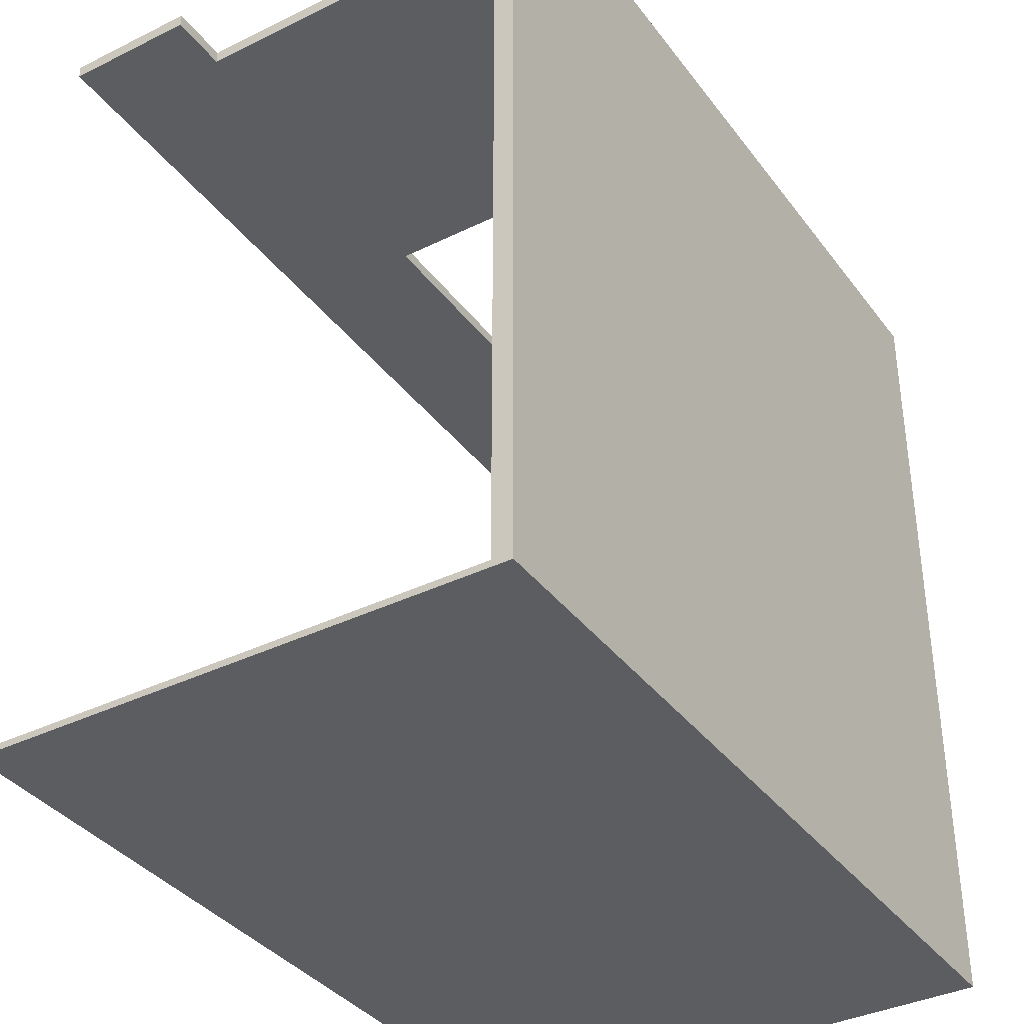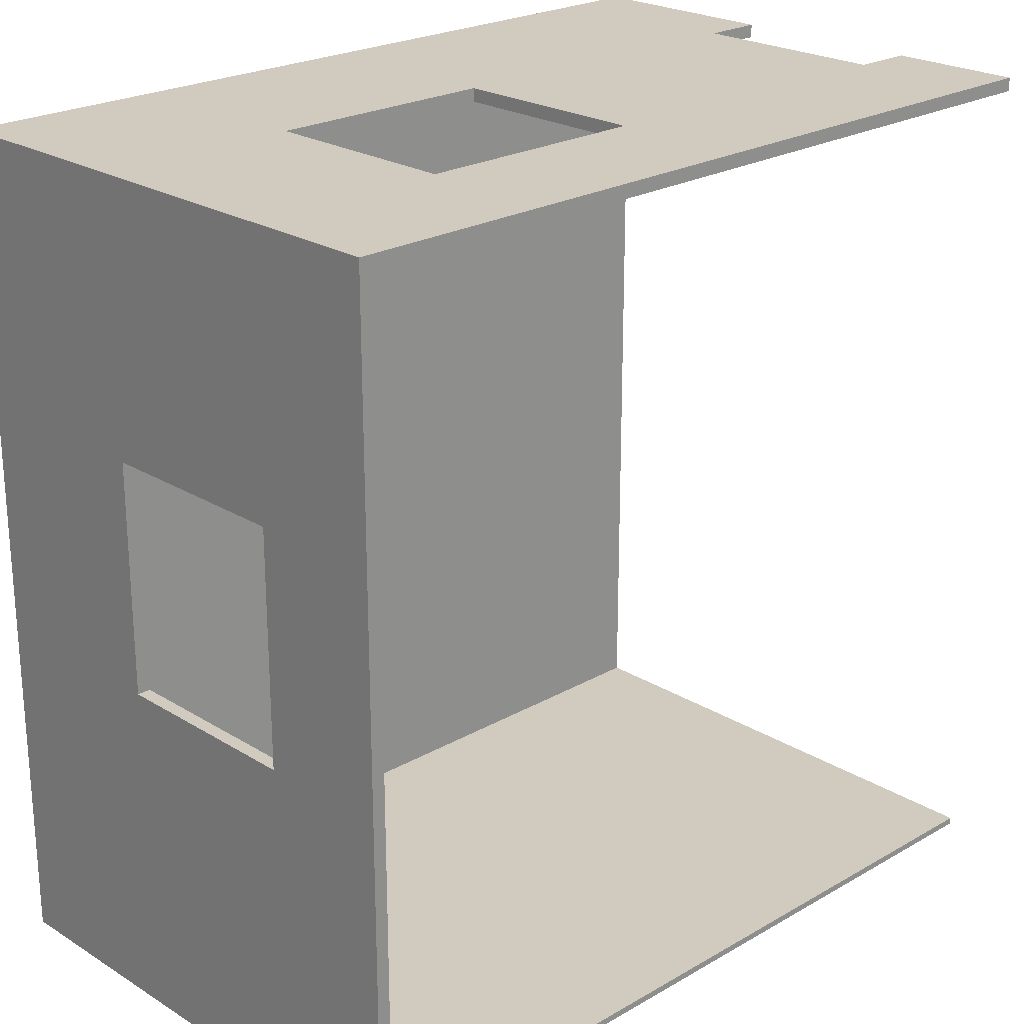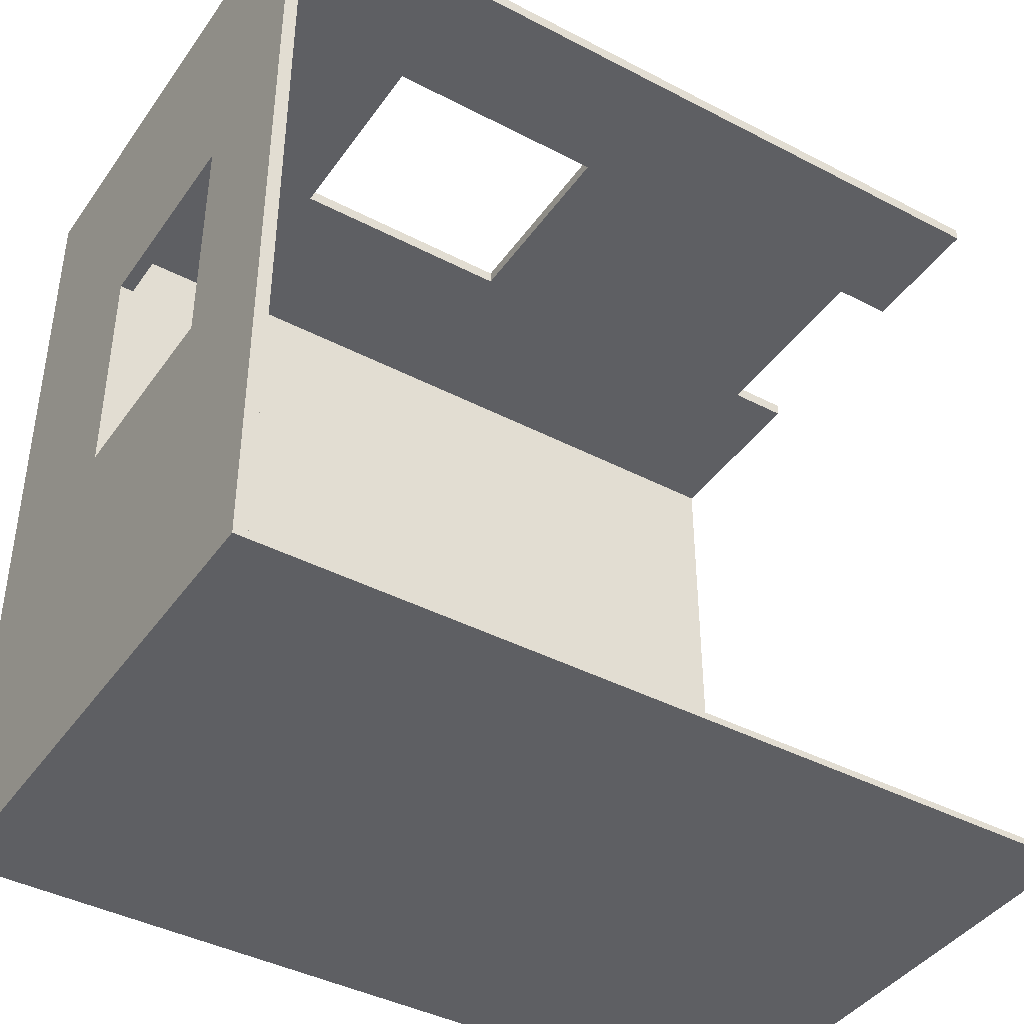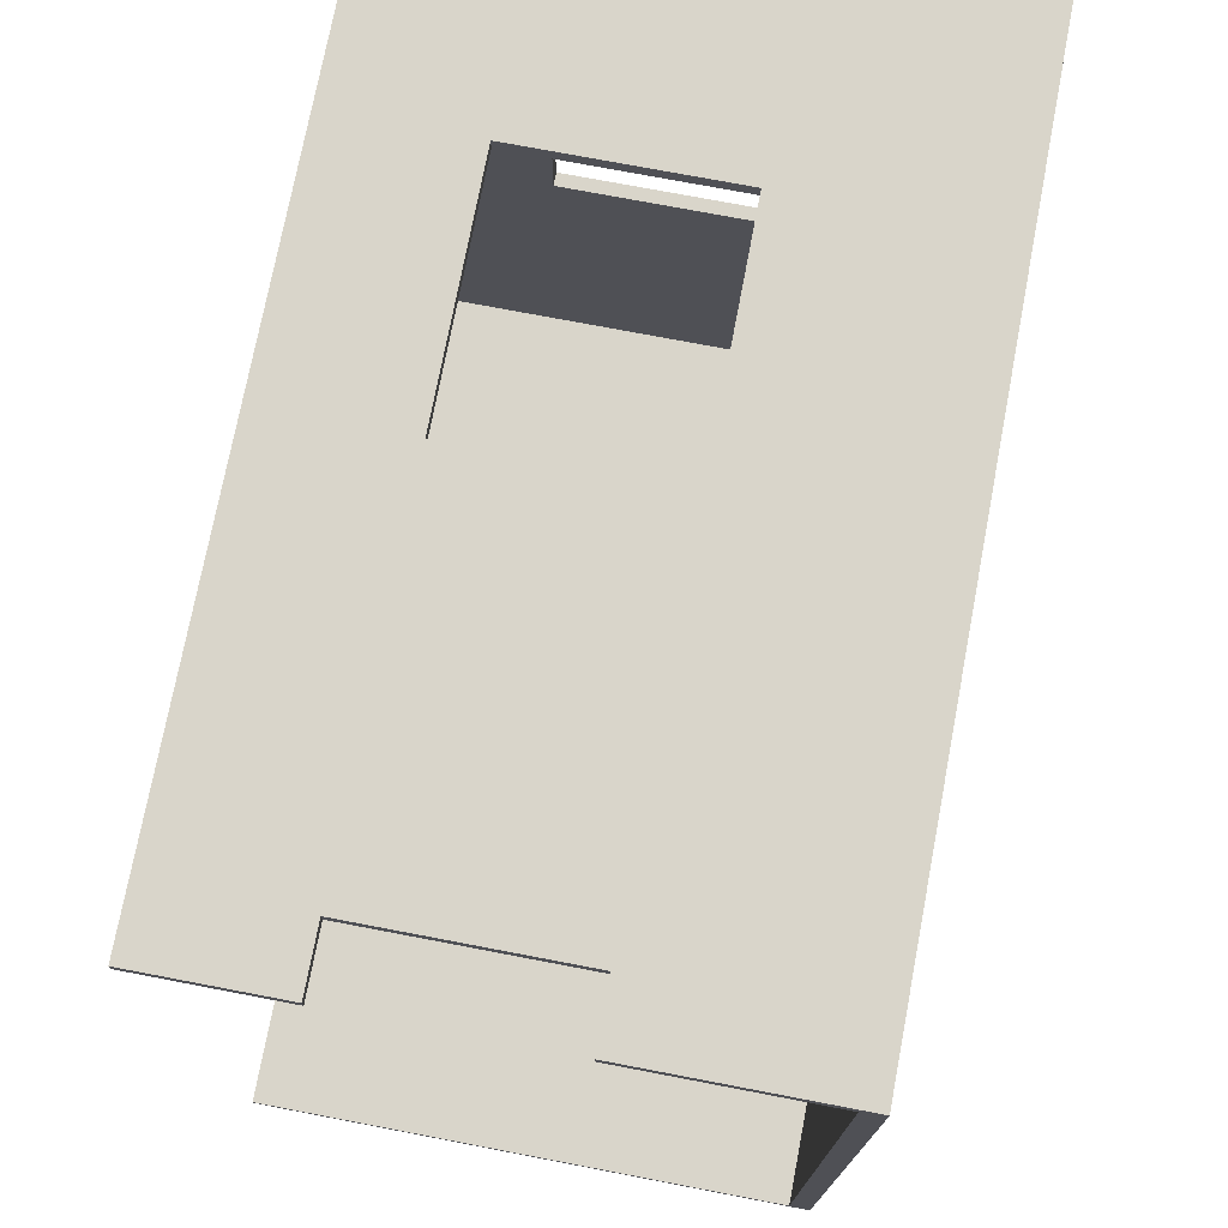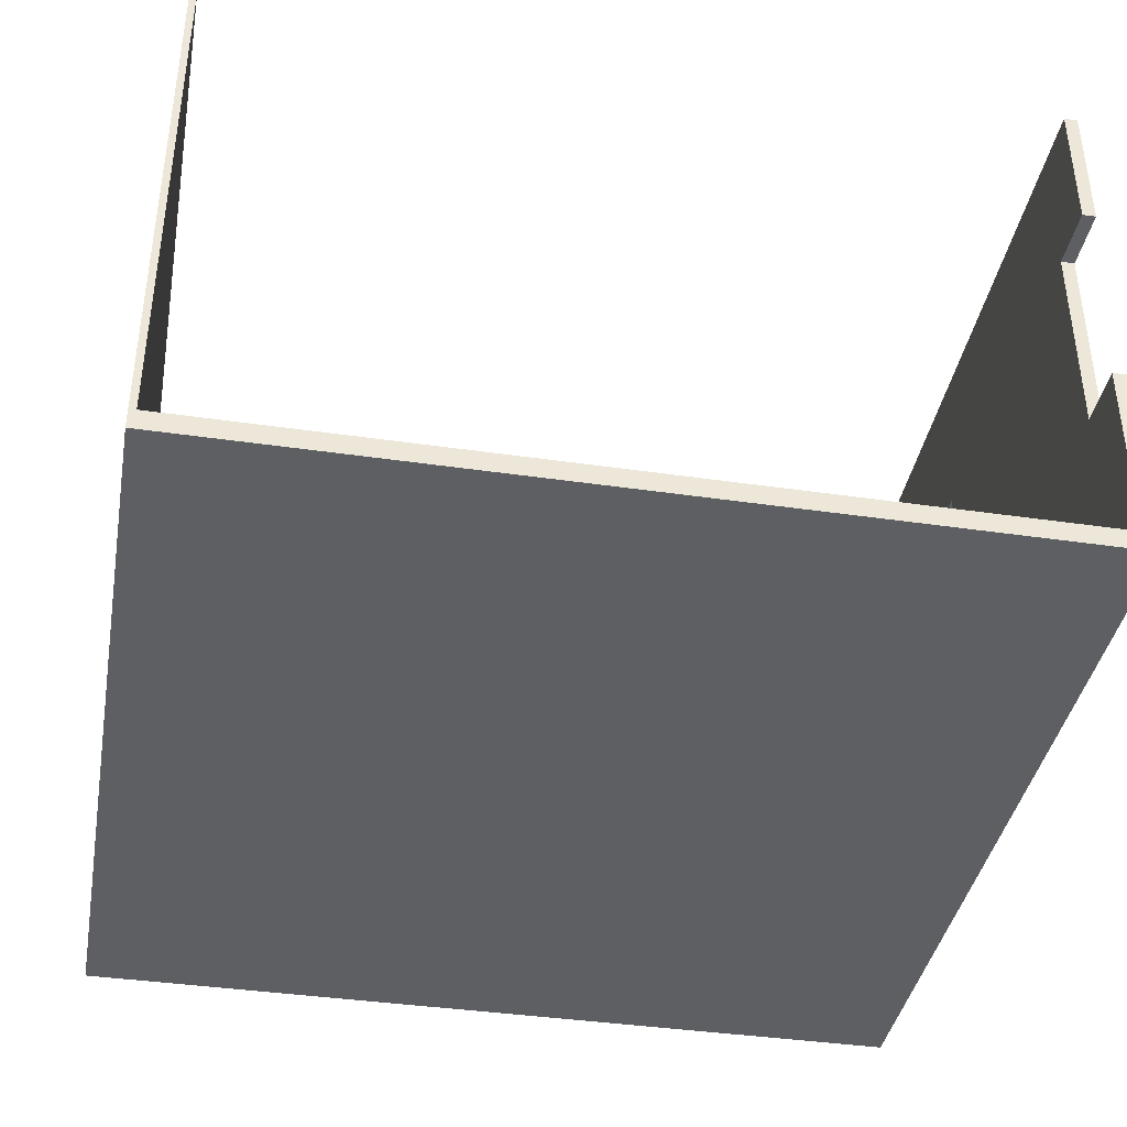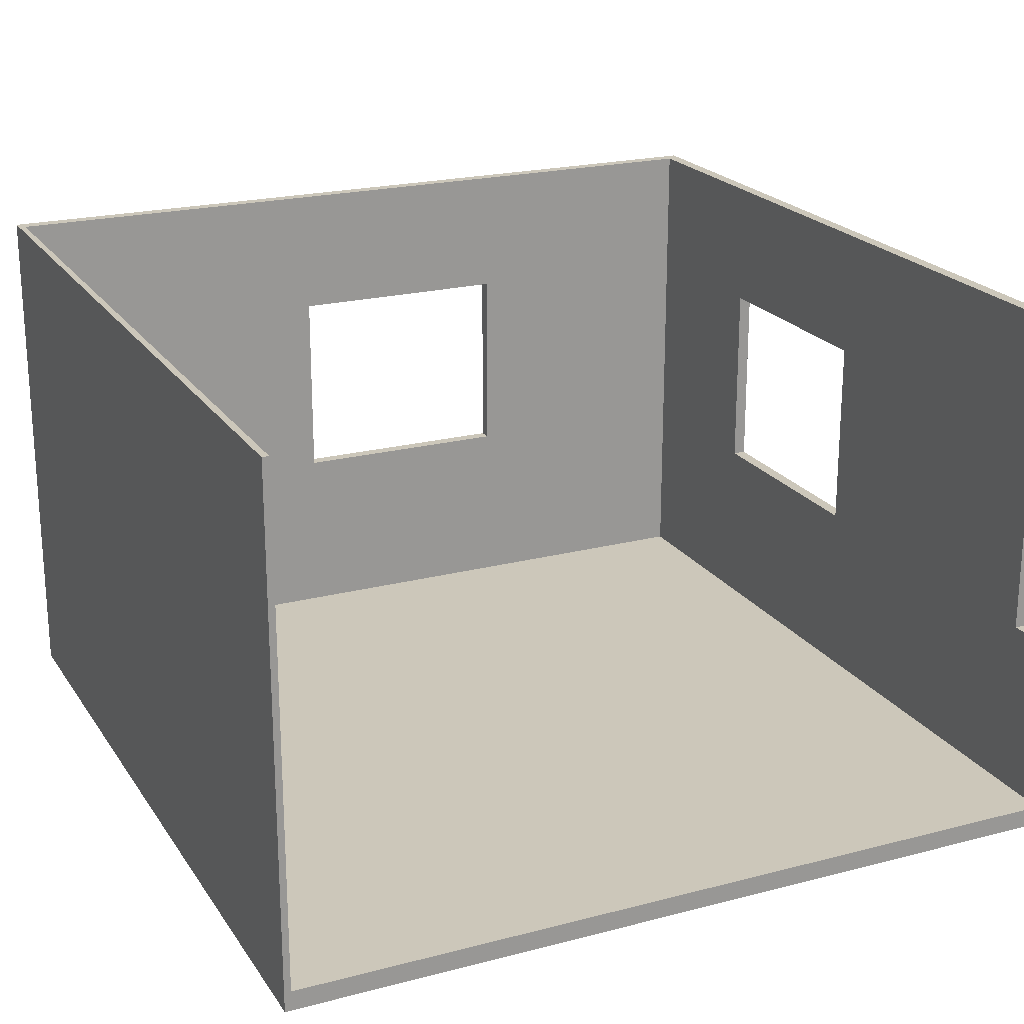
<metadata>
{"format":"obj","ext":"obj","renderer":"f3d","projection":"perspective","resolution":1024,"background":"white","views":[{"elev":-37.1,"azim":-57.7,"up":"+Z"},{"elev":23.3,"azim":136.0,"up":"+Z"},{"elev":-41.6,"azim":147.8,"up":"+Z"},{"elev":74.5,"azim":-79.2,"up":"+Z"},{"elev":-39.5,"azim":-100.3,"up":"+Y"},{"elev":21.4,"azim":-114.8,"up":"+Y"}]}
</metadata>
<code>
g 4x2 second (2)-8
v -63 0 63
v -63 0 -63
v -63 2 61
v -63 2 -62
v -63 3 61
v -63 3 -62
v -63 30 63
v -63 30 61
v -63 60 63
v -63 60 61
v -63 80 63
v -63 80 61
v -63 80 -62
v -63 80 -63
v -54 30 63
v -54 30 61
v -54 60 63
v -54 60 61
v 33 30 63
v 33 30 61
v 33 60 63
v 33 60 61
v 61 3 61
v 61 3 -62
v 61 30 23
v 61 30 -12
v 61 60 23
v 61 60 -12
v 61 80 61
v 61 80 -62
v -2 30 63
v -2 30 61
v -2 60 63
v -2 60 61
v 63 0 63
v 63 0 -63
v 63 30 23
v 63 30 -12
v 63 60 23
v 63 60 -12
v 63 80 63
v 63 80 -63
v -63 0 63
v -63 30 63
v -63 60 63
v -63 80 63
v -54 30 63
v -54 60 63
v -2 30 63
v -2 60 63
v 33 30 63
v 33 60 63
v 63 0 63
v 63 80 63
v 61 30 -12
v 61 60 -12
v 63 30 -12
v 63 60 -12
v -63 3 -62
v -63 80 -62
v 61 3 -62
v 61 80 -62
v -63 3 61
v -63 30 61
v -63 60 61
v -63 80 61
v -54 30 61
v -54 60 61
v -2 30 61
v -2 60 61
v 33 30 61
v 33 60 61
v 61 3 61
v 61 80 61
v 61 30 23
v 61 60 23
v 63 30 23
v 63 60 23
v -63 0 -63
v -63 80 -63
v 63 0 -63
v 63 80 -63
v -63 0 63
v 63 0 63
v -63 0 -63
v 63 0 -63
v -63 60 63
v -54 60 63
v -2 60 63
v 33 60 63
v -63 60 61
v -54 60 61
v -2 60 61
v 33 60 61
v 61 60 23
v 63 60 23
v 61 60 -12
v 63 60 -12
v -63 3 61
v 61 3 61
v -63 3 -62
v 61 3 -62
v -63 30 63
v -54 30 63
v -2 30 63
v 33 30 63
v -63 30 61
v -54 30 61
v -2 30 61
v 33 30 61
v 61 30 23
v 63 30 23
v 61 30 -12
v 63 30 -12
v -63 80 63
v 63 80 63
v -63 80 61
v 61 80 61
v -63 80 -62
v 61 80 -62
v -63 80 -63
v 63 80 -63
f 3 2 1
f 4 2 3
f 5 3 1
f 5 4 3
f 6 2 4
f 6 4 5
f 7 5 1
f 8 5 7
f 11 10 9
f 12 10 11
f 13 2 6
f 14 2 13
f 17 16 15
f 18 16 17
f 21 20 19
f 22 20 21
f 25 24 23
f 26 24 25
f 27 25 23
f 28 24 26
f 29 27 23
f 29 28 27
f 30 24 28
f 30 28 29
f 31 32 33
f 33 32 34
f 35 36 37
f 37 36 38
f 35 37 39
f 38 36 40
f 35 39 41
f 39 40 41
f 40 36 42
f 41 40 42
f 47 44 43
f 48 46 45
f 49 47 43
f 49 48 47
f 50 46 48
f 50 48 49
f 51 49 43
f 52 46 50
f 53 51 43
f 53 52 51
f 54 46 52
f 54 52 53
f 57 56 55
f 58 56 57
f 61 60 59
f 62 60 61
f 63 64 67
f 65 66 68
f 63 67 69
f 67 68 69
f 68 66 70
f 69 68 70
f 63 69 71
f 70 66 72
f 63 71 73
f 71 72 73
f 72 66 74
f 73 72 74
f 75 76 77
f 77 76 78
f 79 80 81
f 81 80 82
f 85 84 83
f 86 84 85
f 91 88 87
f 92 88 91
f 93 90 89
f 94 90 93
f 97 96 95
f 98 96 97
f 99 100 101
f 101 100 102
f 103 104 107
f 107 104 108
f 105 106 109
f 109 106 110
f 111 112 113
f 113 112 114
f 115 116 117
f 117 116 118
f 118 116 120
f 119 120 121
f 120 116 122
f 121 120 122

</code>
